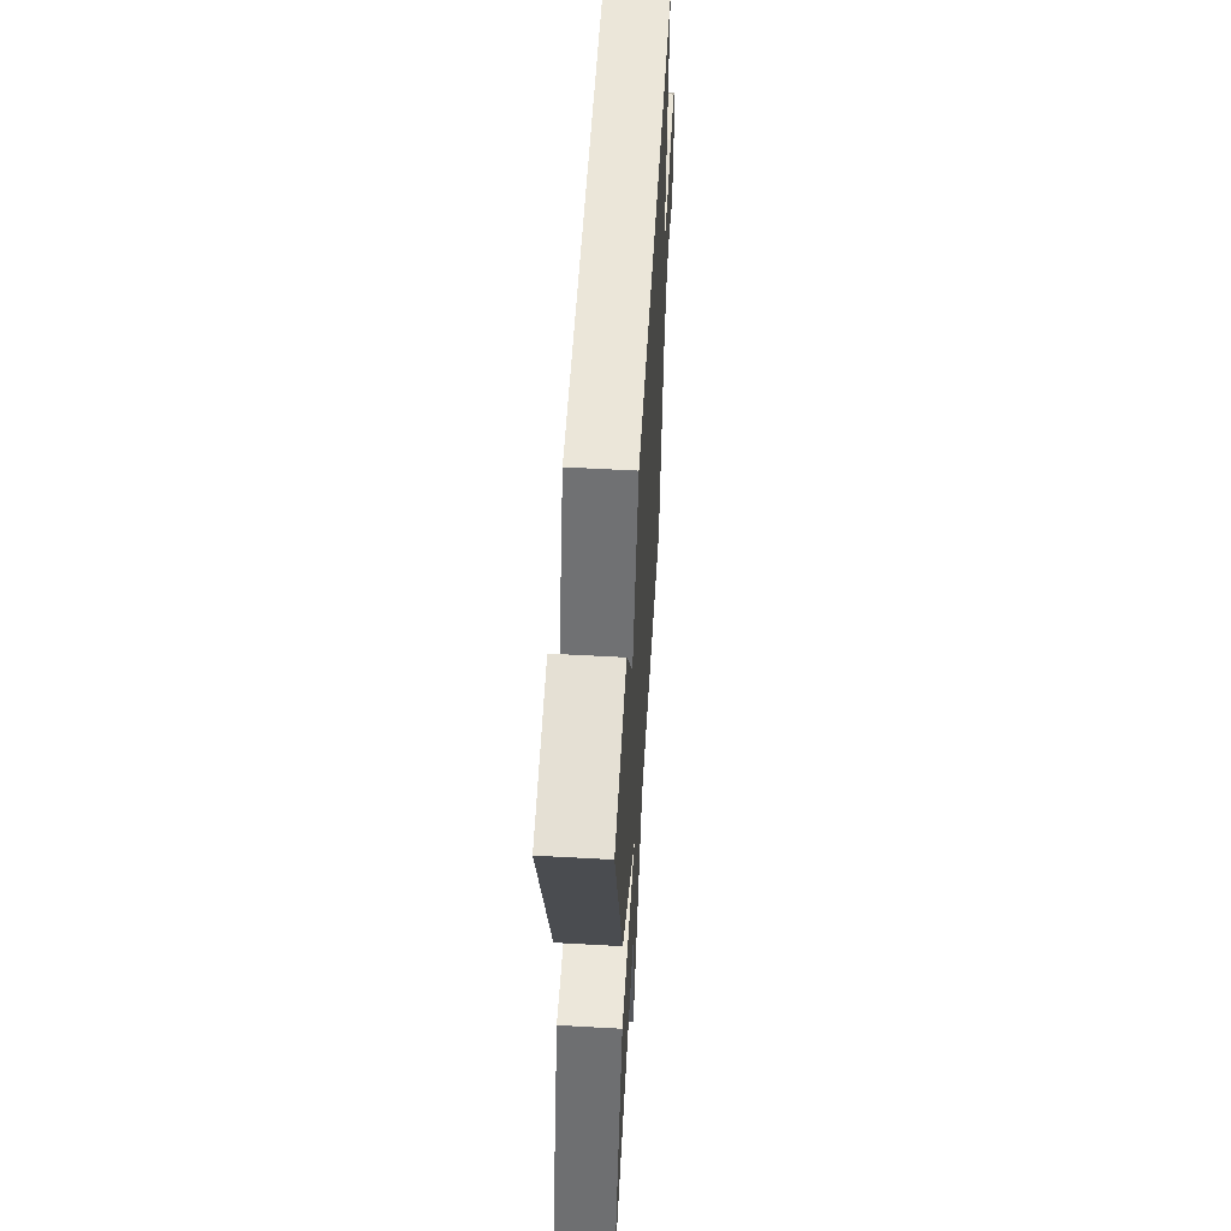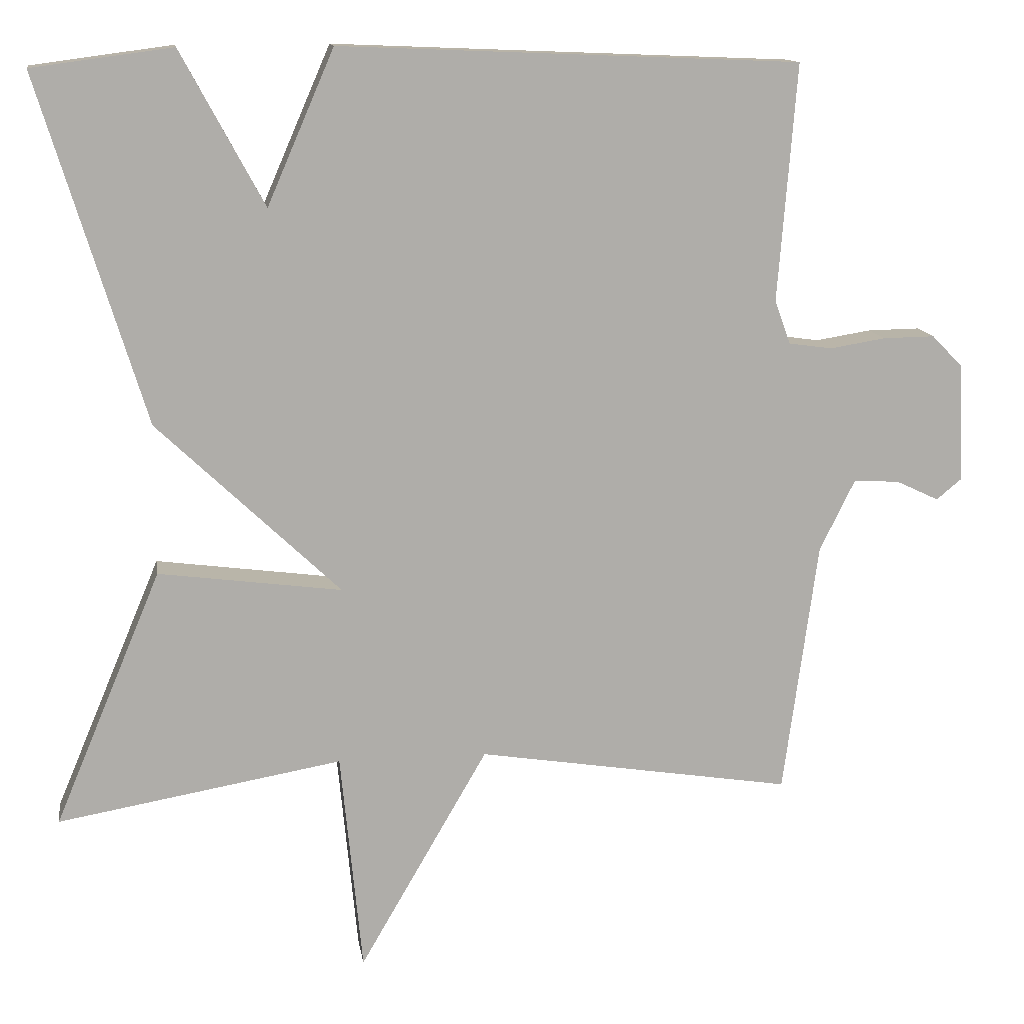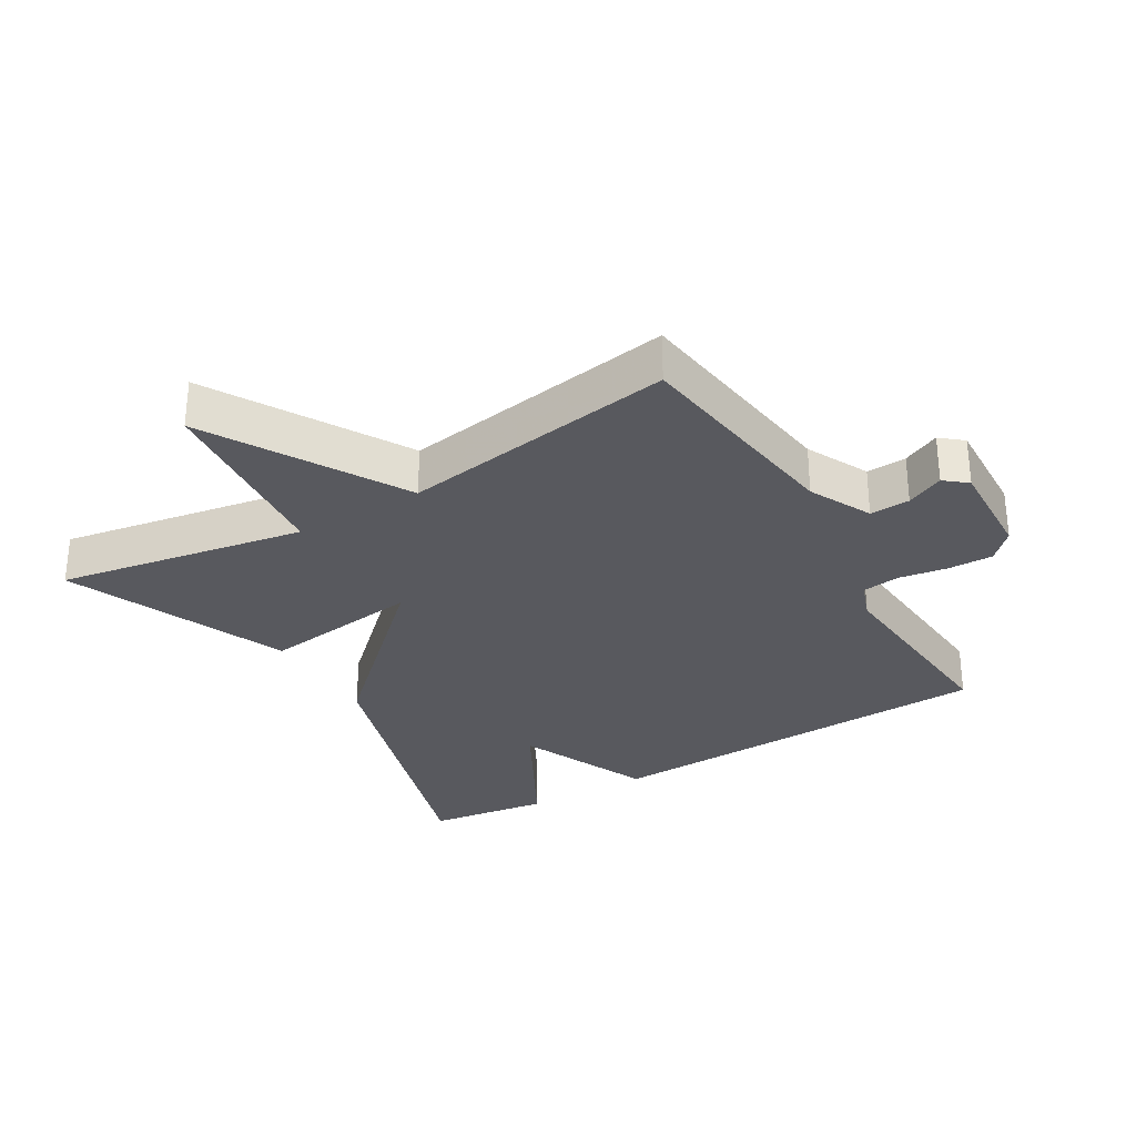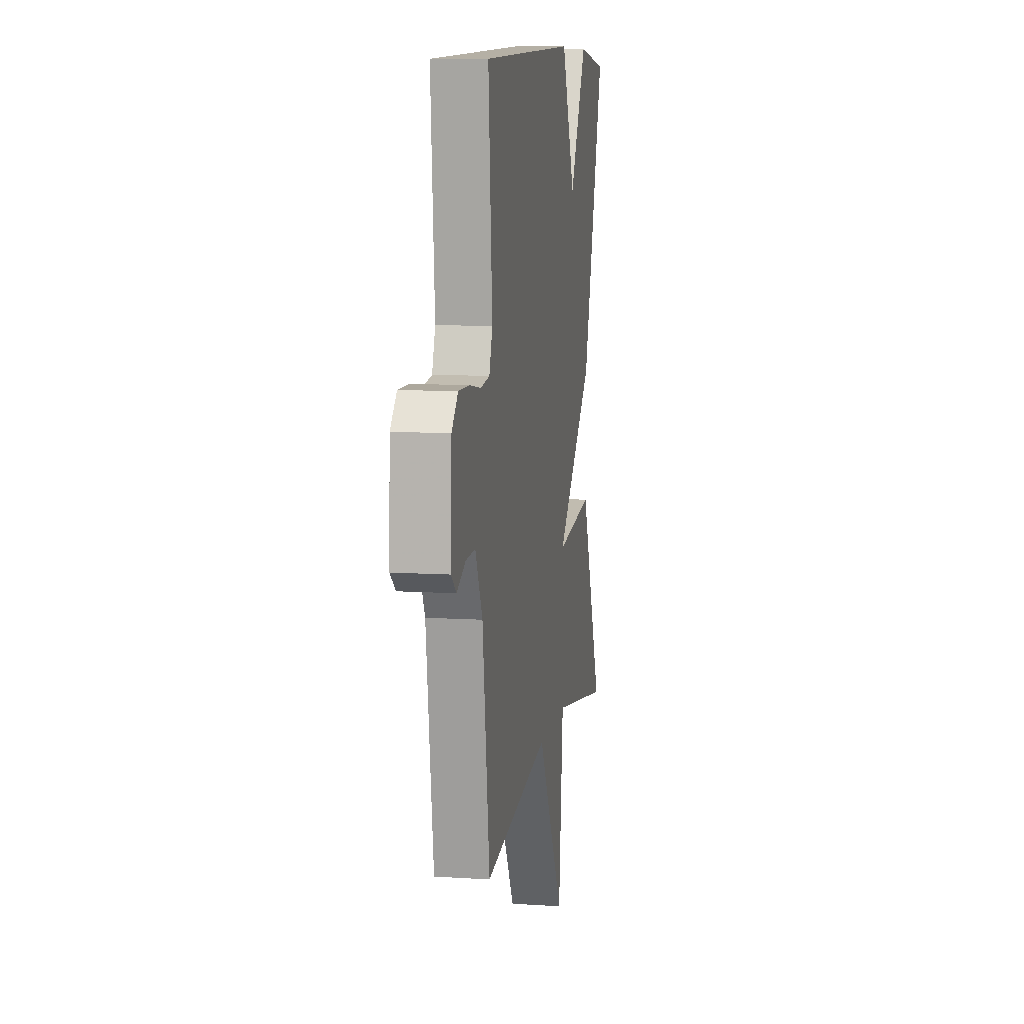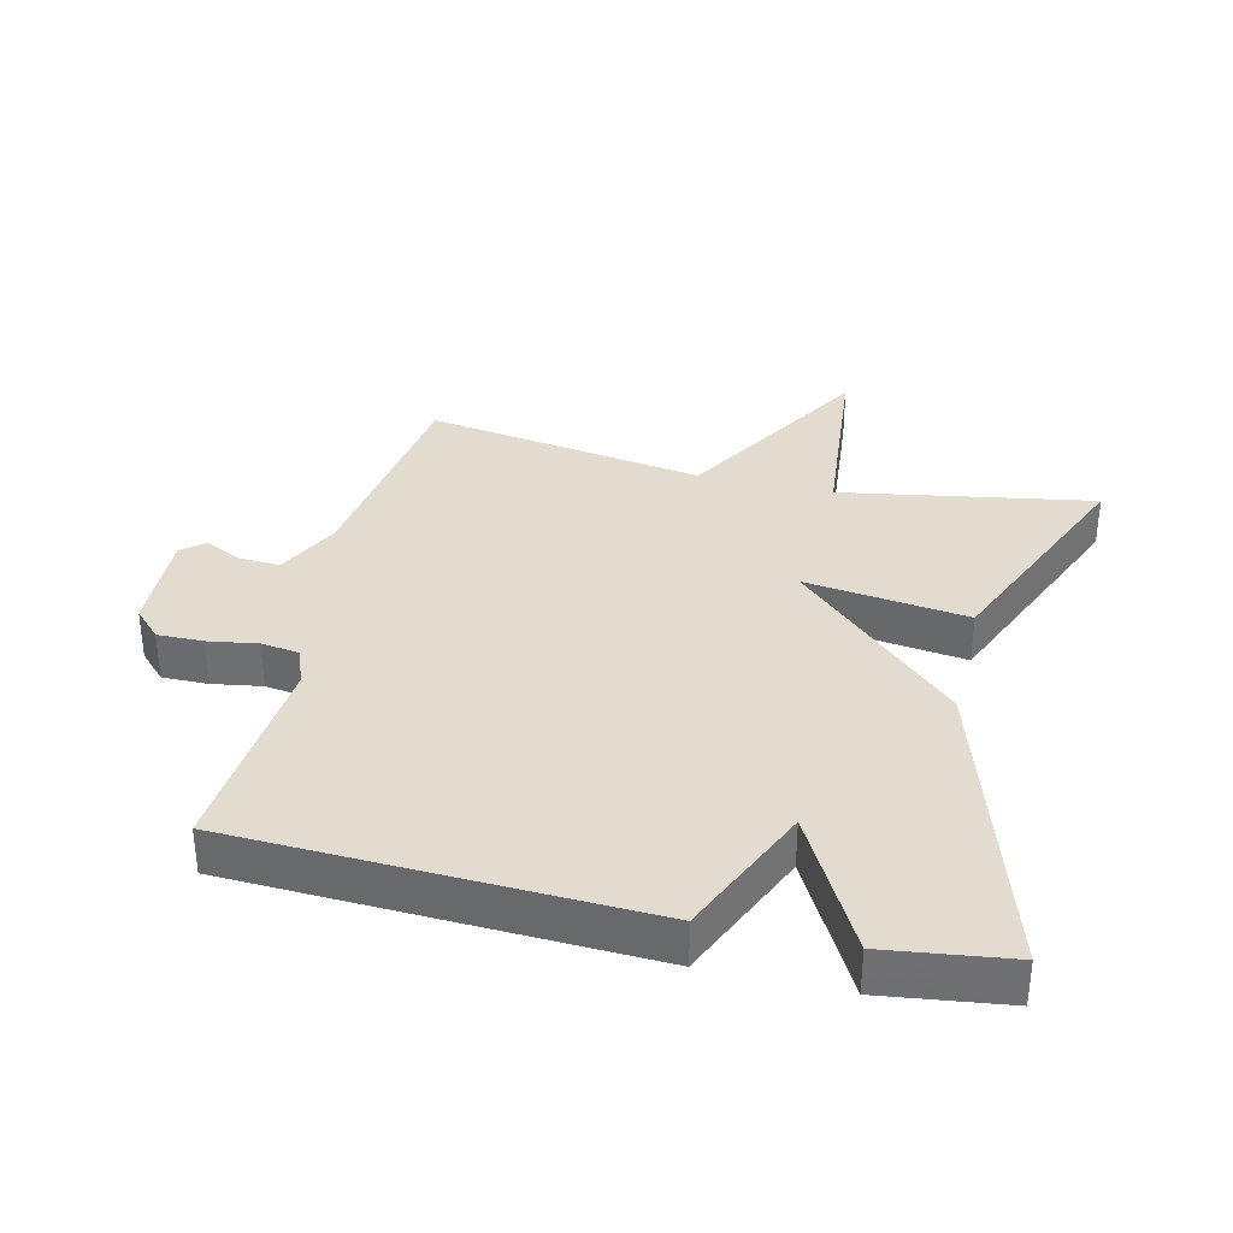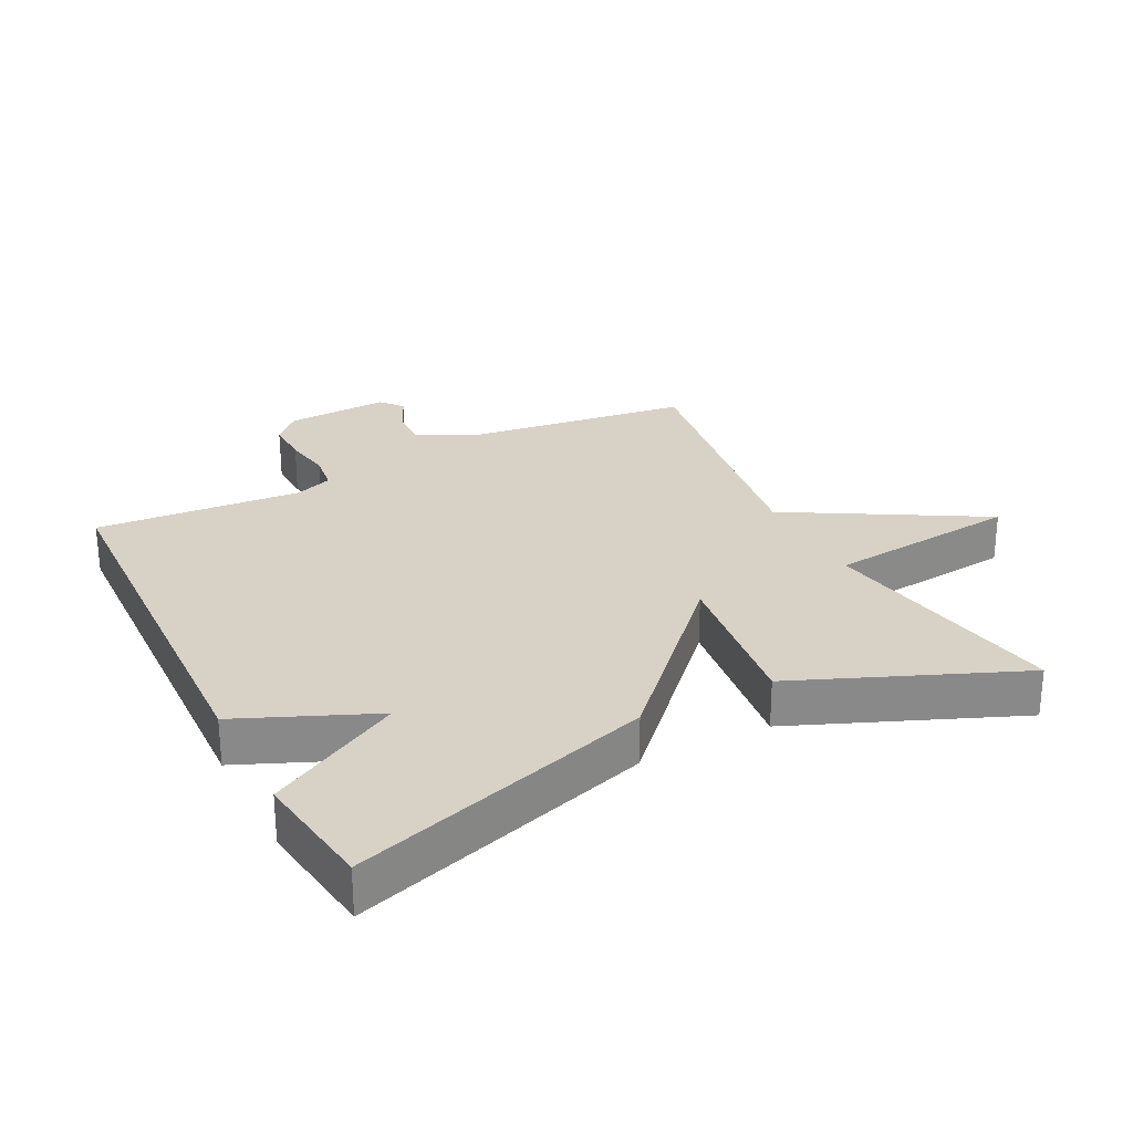
<metadata>
{"format":"obj","ext":"obj","renderer":"f3d","projection":"perspective","resolution":1024,"background":"white","views":[{"elev":57.9,"azim":93.3,"up":"+Z"},{"elev":13.0,"azim":171.2,"up":"+Z"},{"elev":-30.4,"azim":-149.3,"up":"+Y"},{"elev":9.5,"azim":-80.5,"up":"+Z"},{"elev":34.5,"azim":13.4,"up":"+Y"},{"elev":27.3,"azim":62.7,"up":"+Y"}]}
</metadata>
<code>
v 0.5 0.07 -0.5
v 0.121 0.07 -0.434
v 0.092 0.07 -0.729
v -0.079 0.07 -0.434
v -0.5 0.07 -0.5
v -0.546 0.07 -0.162
v -0.593 0.07 -0.067
v -0.654 0.07 -0.07
v -0.711 0.07 -0.097
v -0.745 0.07 -0.069
v -0.738 0.07 0.089
v -0.697 0.07 0.131
v -0.628 0.07 0.13
v -0.554 0.07 0.118
v -0.496 0.07 0.126
v -0.475 0.07 0.184
v -0.5 0.07 0.5
v 0.113 0.07 0.525
v 0.202 0.07 0.32
v 0.313 0.07 0.525
v 0.5 0.07 0.5
v 0.358 0.07 0.039
v 0.114 0.07 -0.193
v 0.358 0.07 -0.161
v 0.5 0 -0.5
v 0.121 0 -0.434
v 0.092 0 -0.729
v -0.079 0 -0.434
v -0.5 0 -0.5
v -0.546 0 -0.162
v -0.593 0 -0.067
v -0.654 0 -0.07
v -0.711 0 -0.097
v -0.745 0 -0.069
v -0.738 0 0.089
v -0.697 0 0.131
v -0.628 0 0.13
v -0.554 0 0.118
v -0.496 0 0.126
v -0.475 0 0.184
v -0.5 0 0.5
v 0.113 0 0.525
v 0.202 0 0.32
v 0.313 0 0.525
v 0.5 0 0.5
v 0.358 0 0.039
v 0.114 0 -0.193
v 0.358 0 -0.161
f 23 24 1 2
f 21 22 23
f 20 21 23
f 19 20 23
f 18 19 23
f 17 18 23
f 16 17 23
f 15 16 23 2
f 14 15 2
f 12 13 14
f 11 12 14
f 10 11 14
f 9 10 14
f 8 9 14
f 7 8 14
f 6 7 14 2
f 4 5 6
f 4 6 2
f 2 3 4
f 26 25 48 47
f 47 46 45
f 47 45 44
f 47 44 43
f 47 43 42
f 47 42 41
f 47 41 40
f 26 47 40 39
f 26 39 38
f 38 37 36
f 38 36 35
f 38 35 34
f 38 34 33
f 38 33 32
f 38 32 31
f 26 38 31 30
f 30 29 28
f 26 30 28
f 28 27 26
f 1 25 26 2
f 2 26 27 3
f 3 27 28 4
f 4 28 29 5
f 5 29 30 6
f 6 30 31 7
f 7 31 32 8
f 8 32 33 9
f 9 33 34 10
f 10 34 35 11
f 11 35 36 12
f 12 36 37 13
f 13 37 38 14
f 14 38 39 15
f 15 39 40 16
f 16 40 41 17
f 17 41 42 18
f 18 42 43 19
f 19 43 44 20
f 20 44 45 21
f 21 45 46 22
f 22 46 47 23
f 23 47 48 24
f 24 48 25 1

</code>
